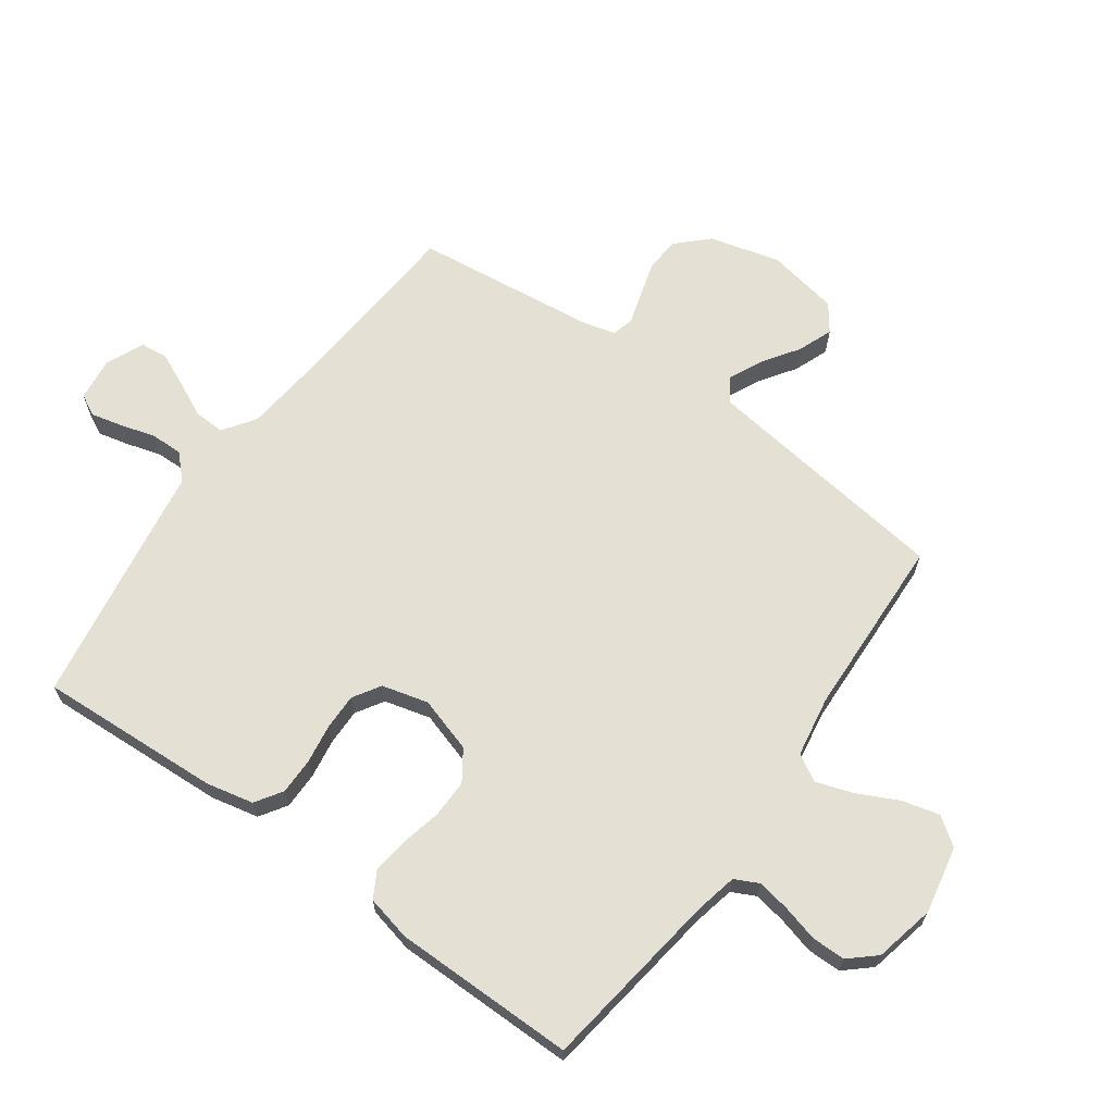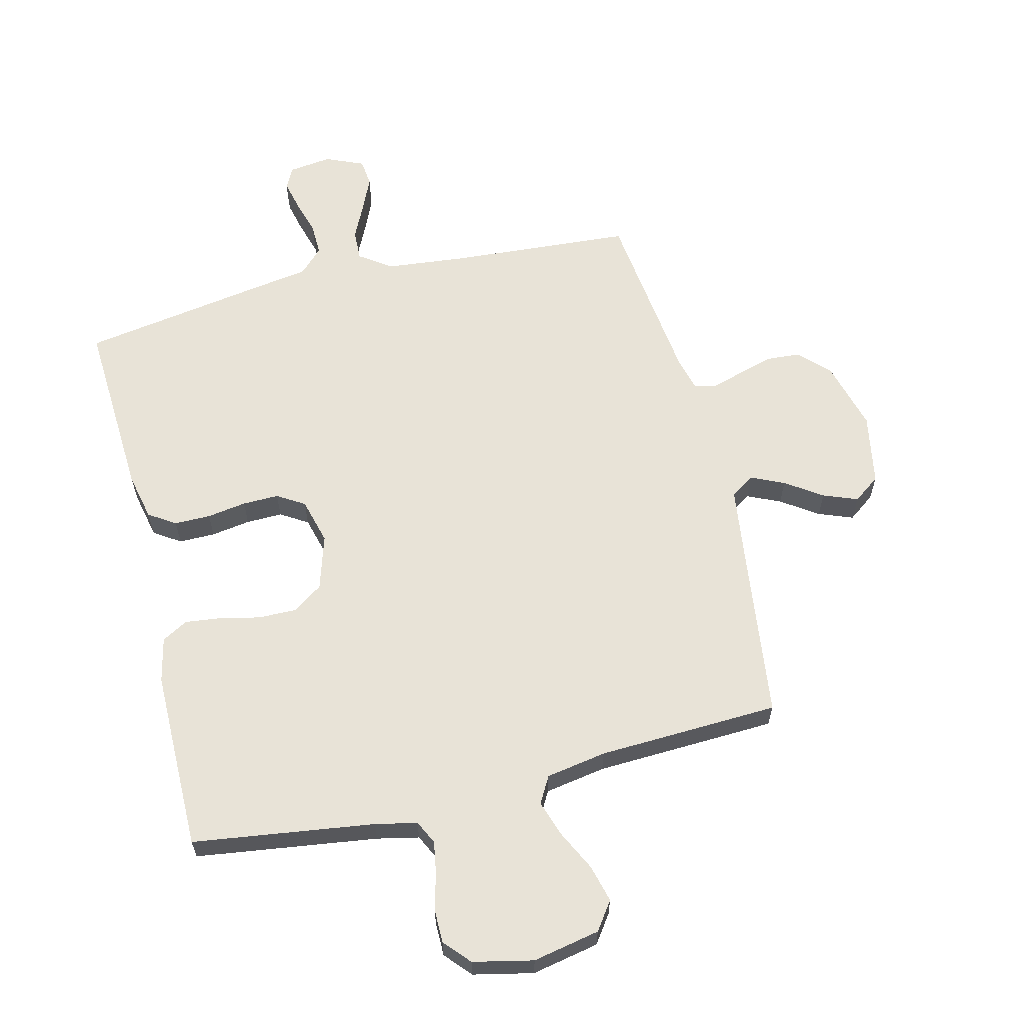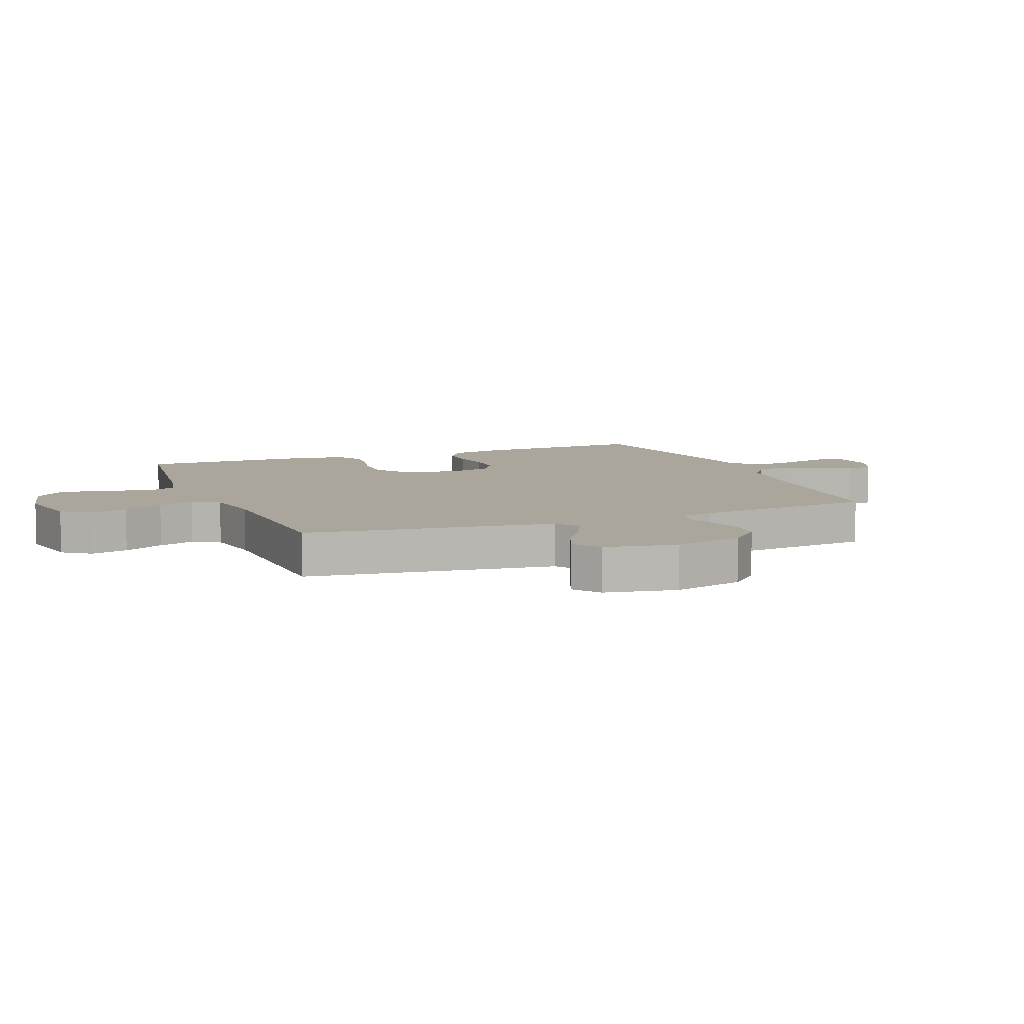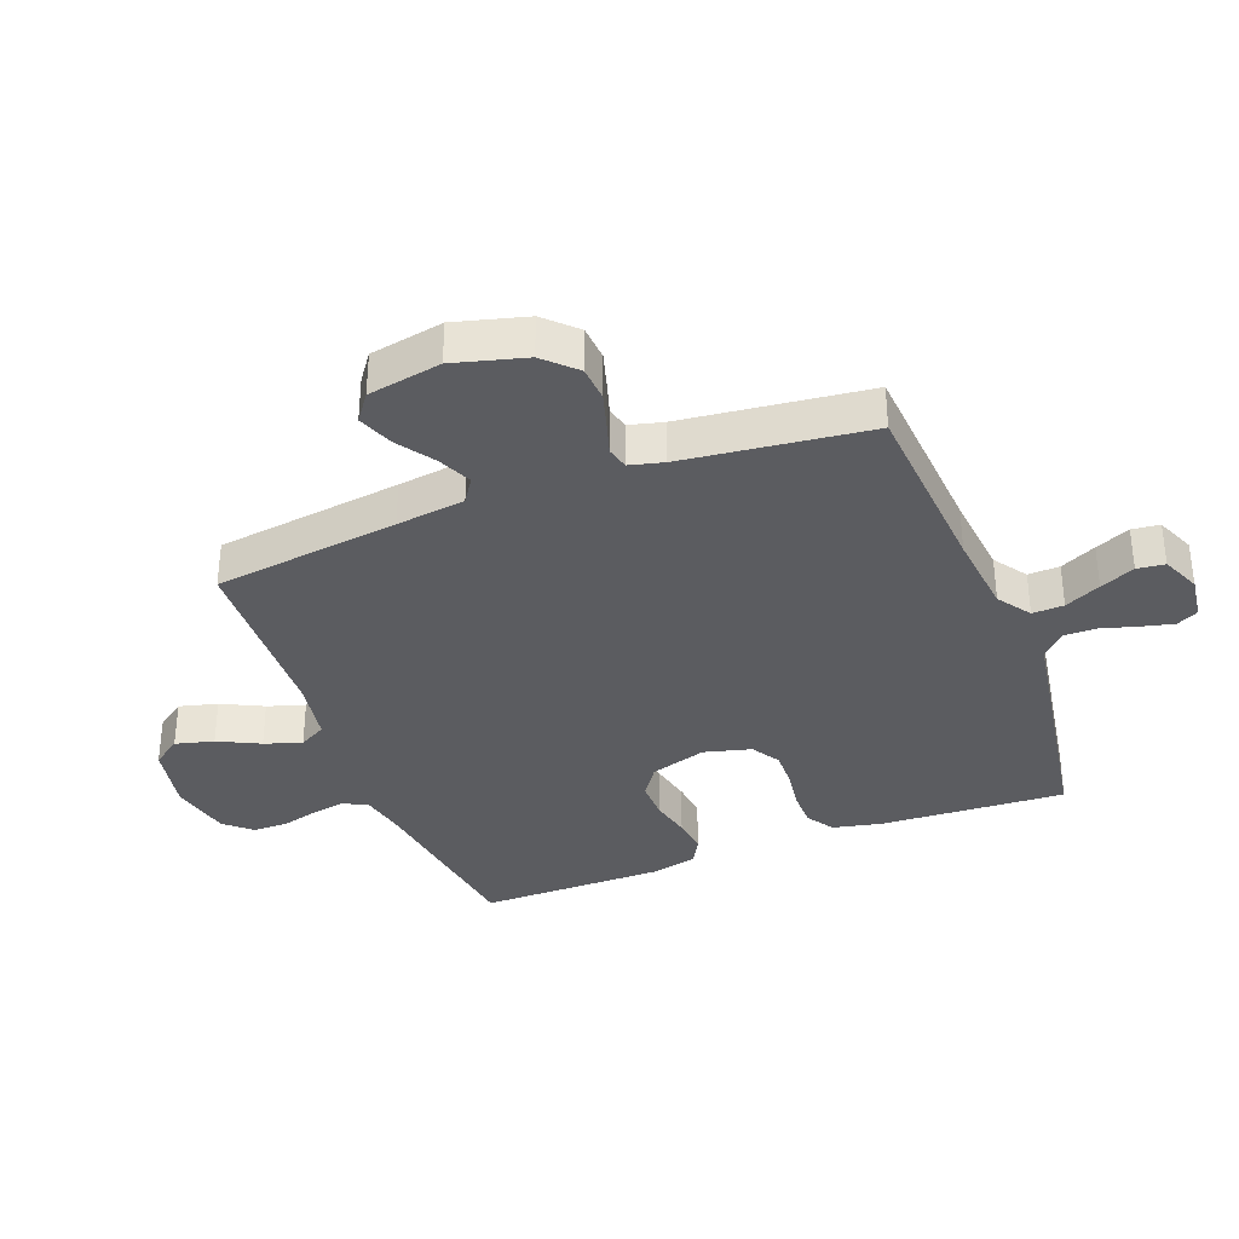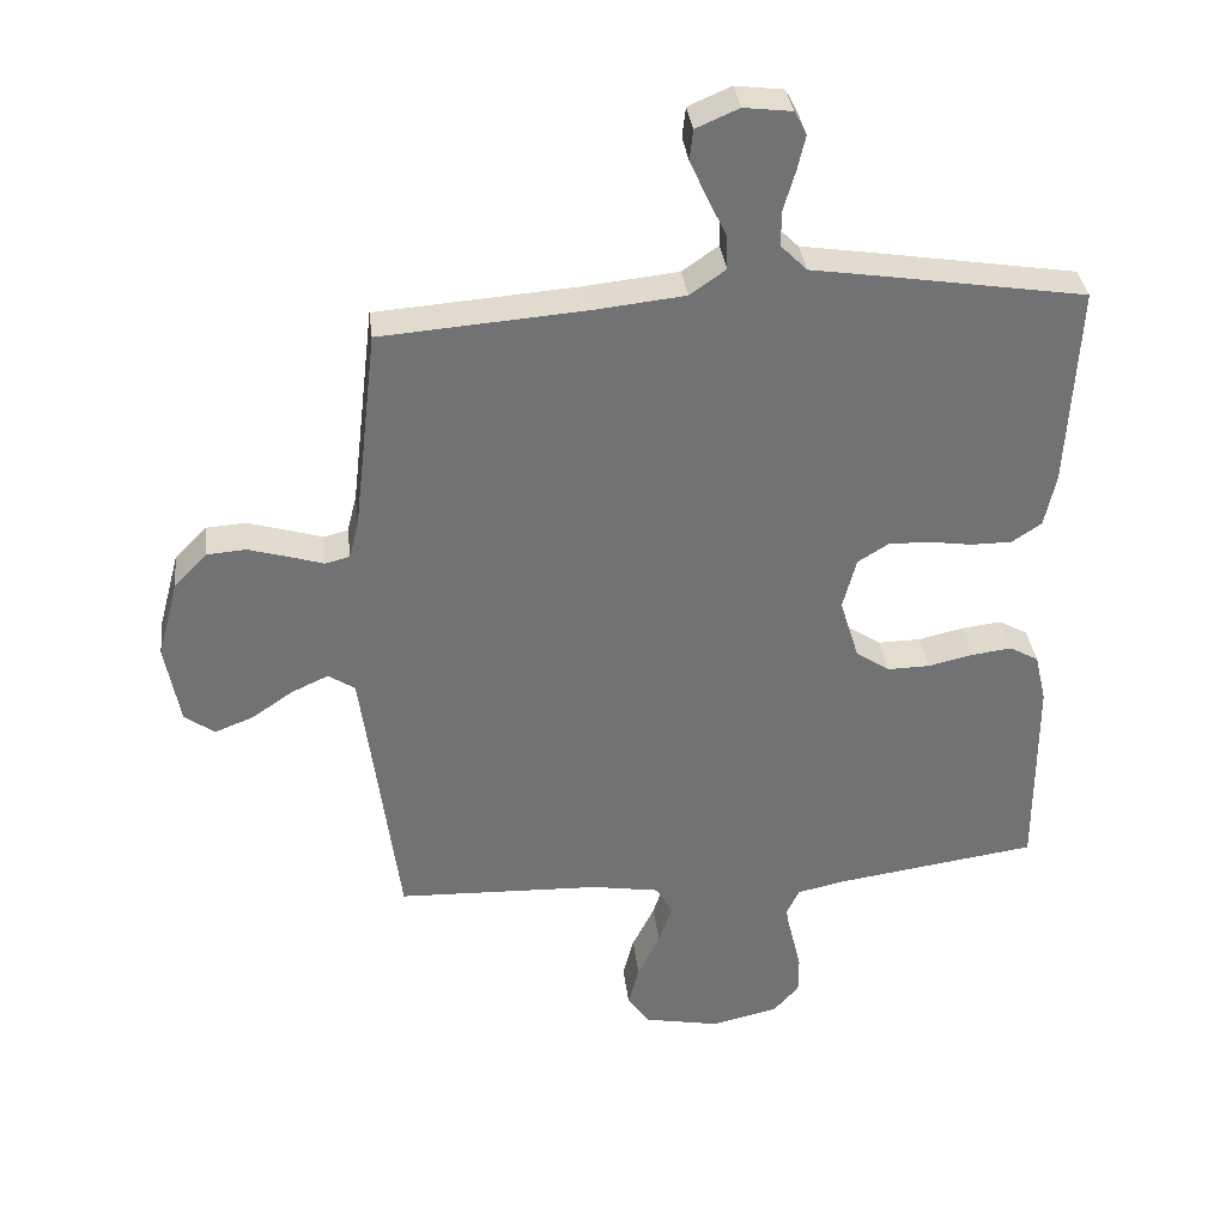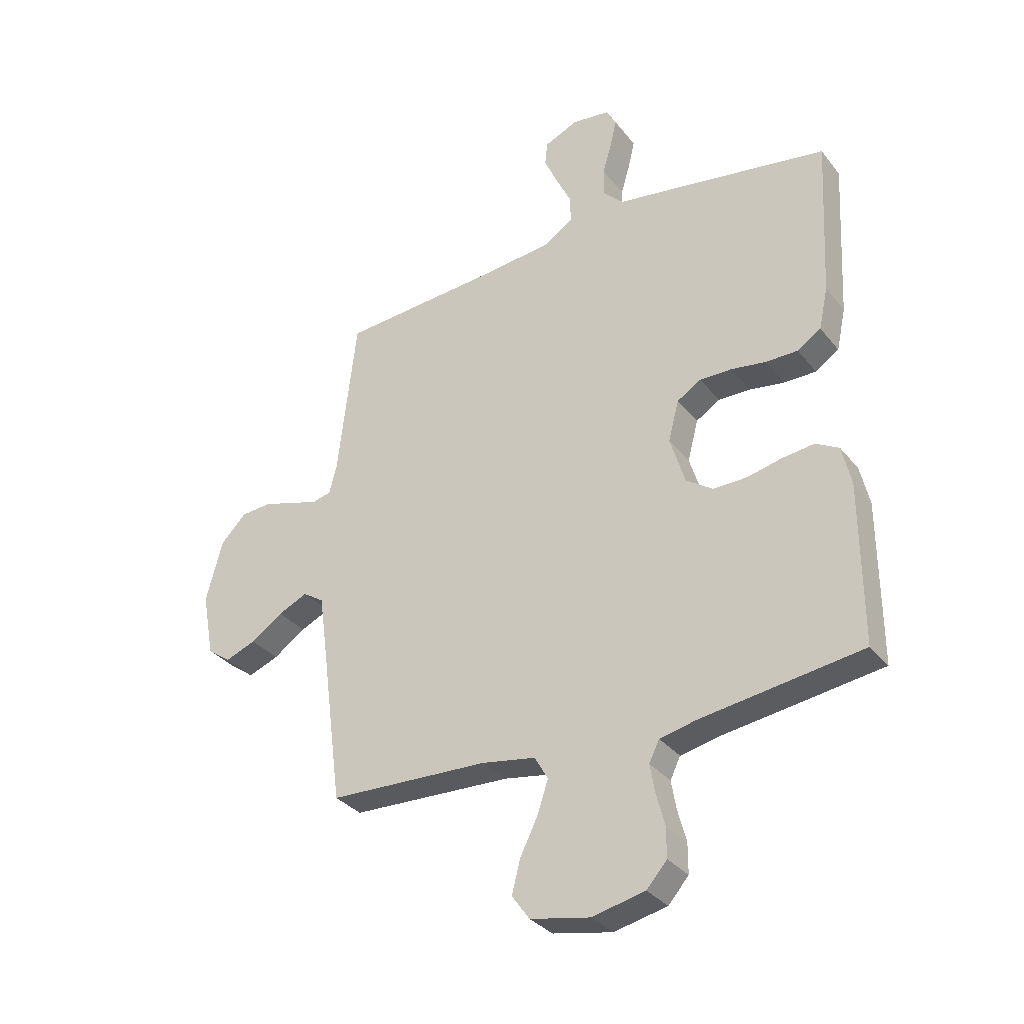
<metadata>
{"format":"obj","ext":"obj","renderer":"f3d","projection":"perspective","resolution":1024,"background":"white","views":[{"elev":65.9,"azim":125.7,"up":"+Y"},{"elev":61.9,"azim":166.1,"up":"+Y"},{"elev":7.9,"azim":-111.7,"up":"+Y"},{"elev":-35.0,"azim":-69.1,"up":"+Y"},{"elev":35.0,"azim":-6.9,"up":"+Z"},{"elev":-32.7,"azim":32.0,"up":"+Z"}]}
</metadata>
<code>
v -0.5 0.07 -0.5
v -0.539 0.07 -0.2
v -0.554 0.07 -0.089
v -0.593 0.07 -0.063
v -0.648 0.07 -0.088
v -0.708 0.07 -0.129
v -0.765 0.07 -0.151
v -0.809 0.07 -0.119
v -0.831 0.07 0
v -0.8 0.07 0.116
v -0.752 0.07 0.165
v -0.695 0.07 0.169
v -0.637 0.07 0.152
v -0.585 0.07 0.136
v -0.549 0.07 0.145
v -0.535 0.07 0.2
v -0.5 0.07 0.5
v -0.2 0.07 0.522
v -0.066 0.07 0.536
v -0.013 0.07 0.573
v -0.015 0.07 0.624
v -0.043 0.07 0.682
v -0.068 0.07 0.738
v -0.063 0.07 0.783
v 0 0.07 0.81
v 0.071 0.07 0.801
v 0.089 0.07 0.766
v 0.077 0.07 0.715
v 0.06 0.07 0.657
v 0.059 0.07 0.604
v 0.098 0.07 0.565
v 0.2 0.07 0.549
v 0.5 0.07 0.5
v 0.484 0.07 0.2
v 0.467 0.07 0.122
v 0.423 0.07 0.093
v 0.363 0.07 0.093
v 0.298 0.07 0.103
v 0.238 0.07 0.104
v 0.193 0.07 0.076
v 0.173 0.07 0
v 0.201 0.07 -0.091
v 0.251 0.07 -0.125
v 0.314 0.07 -0.124
v 0.38 0.07 -0.109
v 0.439 0.07 -0.102
v 0.482 0.07 -0.126
v 0.499 0.07 -0.2
v 0.5 0.07 -0.5
v 0.2 0.07 -0.542
v 0.131 0.07 -0.557
v 0.112 0.07 -0.596
v 0.121 0.07 -0.649
v 0.137 0.07 -0.709
v 0.137 0.07 -0.765
v 0.099 0.07 -0.808
v 0 0.07 -0.83
v -0.111 0.07 -0.808
v -0.144 0.07 -0.762
v -0.128 0.07 -0.7
v -0.095 0.07 -0.633
v -0.075 0.07 -0.573
v -0.1 0.07 -0.529
v -0.2 0.07 -0.512
v -0.5 0 -0.5
v -0.539 0 -0.2
v -0.554 0 -0.089
v -0.593 0 -0.063
v -0.648 0 -0.088
v -0.708 0 -0.129
v -0.765 0 -0.151
v -0.809 0 -0.119
v -0.831 0 0
v -0.8 0 0.116
v -0.752 0 0.165
v -0.695 0 0.169
v -0.637 0 0.152
v -0.585 0 0.136
v -0.549 0 0.145
v -0.535 0 0.2
v -0.5 0 0.5
v -0.2 0 0.522
v -0.066 0 0.536
v -0.013 0 0.573
v -0.015 0 0.624
v -0.043 0 0.682
v -0.068 0 0.738
v -0.063 0 0.783
v 0 0 0.81
v 0.071 0 0.801
v 0.089 0 0.766
v 0.077 0 0.715
v 0.06 0 0.657
v 0.059 0 0.604
v 0.098 0 0.565
v 0.2 0 0.549
v 0.5 0 0.5
v 0.484 0 0.2
v 0.467 0 0.122
v 0.423 0 0.093
v 0.363 0 0.093
v 0.298 0 0.103
v 0.238 0 0.104
v 0.193 0 0.076
v 0.173 0 0
v 0.201 0 -0.091
v 0.251 0 -0.125
v 0.314 0 -0.124
v 0.38 0 -0.109
v 0.439 0 -0.102
v 0.482 0 -0.126
v 0.499 0 -0.2
v 0.5 0 -0.5
v 0.2 0 -0.542
v 0.131 0 -0.557
v 0.112 0 -0.596
v 0.121 0 -0.649
v 0.137 0 -0.709
v 0.137 0 -0.765
v 0.099 0 -0.808
v 0 0 -0.83
v -0.111 0 -0.808
v -0.144 0 -0.762
v -0.128 0 -0.7
v -0.095 0 -0.633
v -0.075 0 -0.573
v -0.1 0 -0.529
v -0.2 0 -0.512
f 58 59 60 61
f 58 61 62
f 57 58 62
f 56 57 62
f 53 54 55 56
f 52 53 56 62
f 51 52 62 63
f 47 48 49 50
f 44 45 46 47
f 43 44 47 50
f 42 43 50 51
f 35 36 37 38
f 35 38 39
f 34 35 39
f 31 32 33 34
f 31 34 39
f 30 31 39 40
f 26 27 28 29
f 24 25 26 29
f 24 29 30
f 21 22 23 24
f 21 24 30 40
f 16 17 18
f 15 16 18 19
f 11 12 13 14
f 9 10 11 14
f 9 14 15
f 8 9 15
f 5 6 7 8
f 4 5 8 15
f 3 4 15 19
f 64 1 2
f 41 42 51 63
f 20 21 40 41
f 20 41 63 64
f 19 20 64
f 2 3 19 64
f 125 124 123 122
f 126 125 122
f 126 122 121
f 126 121 120
f 120 119 118 117
f 126 120 117 116
f 127 126 116 115
f 114 113 112 111
f 111 110 109 108
f 114 111 108 107
f 115 114 107 106
f 102 101 100 99
f 103 102 99
f 103 99 98
f 98 97 96 95
f 103 98 95
f 104 103 95 94
f 93 92 91 90
f 93 90 89 88
f 94 93 88
f 88 87 86 85
f 104 94 88 85
f 82 81 80
f 83 82 80 79
f 78 77 76 75
f 78 75 74 73
f 79 78 73
f 79 73 72
f 72 71 70 69
f 79 72 69 68
f 83 79 68 67
f 66 65 128
f 127 115 106 105
f 105 104 85 84
f 128 127 105 84
f 128 84 83
f 128 83 67 66
f 1 65 66 2
f 2 66 67 3
f 3 67 68 4
f 4 68 69 5
f 5 69 70 6
f 6 70 71 7
f 7 71 72 8
f 8 72 73 9
f 9 73 74 10
f 10 74 75 11
f 11 75 76 12
f 12 76 77 13
f 13 77 78 14
f 14 78 79 15
f 15 79 80 16
f 16 80 81 17
f 17 81 82 18
f 18 82 83 19
f 19 83 84 20
f 20 84 85 21
f 21 85 86 22
f 22 86 87 23
f 23 87 88 24
f 24 88 89 25
f 25 89 90 26
f 26 90 91 27
f 27 91 92 28
f 28 92 93 29
f 29 93 94 30
f 30 94 95 31
f 31 95 96 32
f 32 96 97 33
f 33 97 98 34
f 34 98 99 35
f 35 99 100 36
f 36 100 101 37
f 37 101 102 38
f 38 102 103 39
f 39 103 104 40
f 40 104 105 41
f 41 105 106 42
f 42 106 107 43
f 43 107 108 44
f 44 108 109 45
f 45 109 110 46
f 46 110 111 47
f 47 111 112 48
f 48 112 113 49
f 49 113 114 50
f 50 114 115 51
f 51 115 116 52
f 52 116 117 53
f 53 117 118 54
f 54 118 119 55
f 55 119 120 56
f 56 120 121 57
f 57 121 122 58
f 58 122 123 59
f 59 123 124 60
f 60 124 125 61
f 61 125 126 62
f 62 126 127 63
f 63 127 128 64
f 64 128 65 1

</code>
